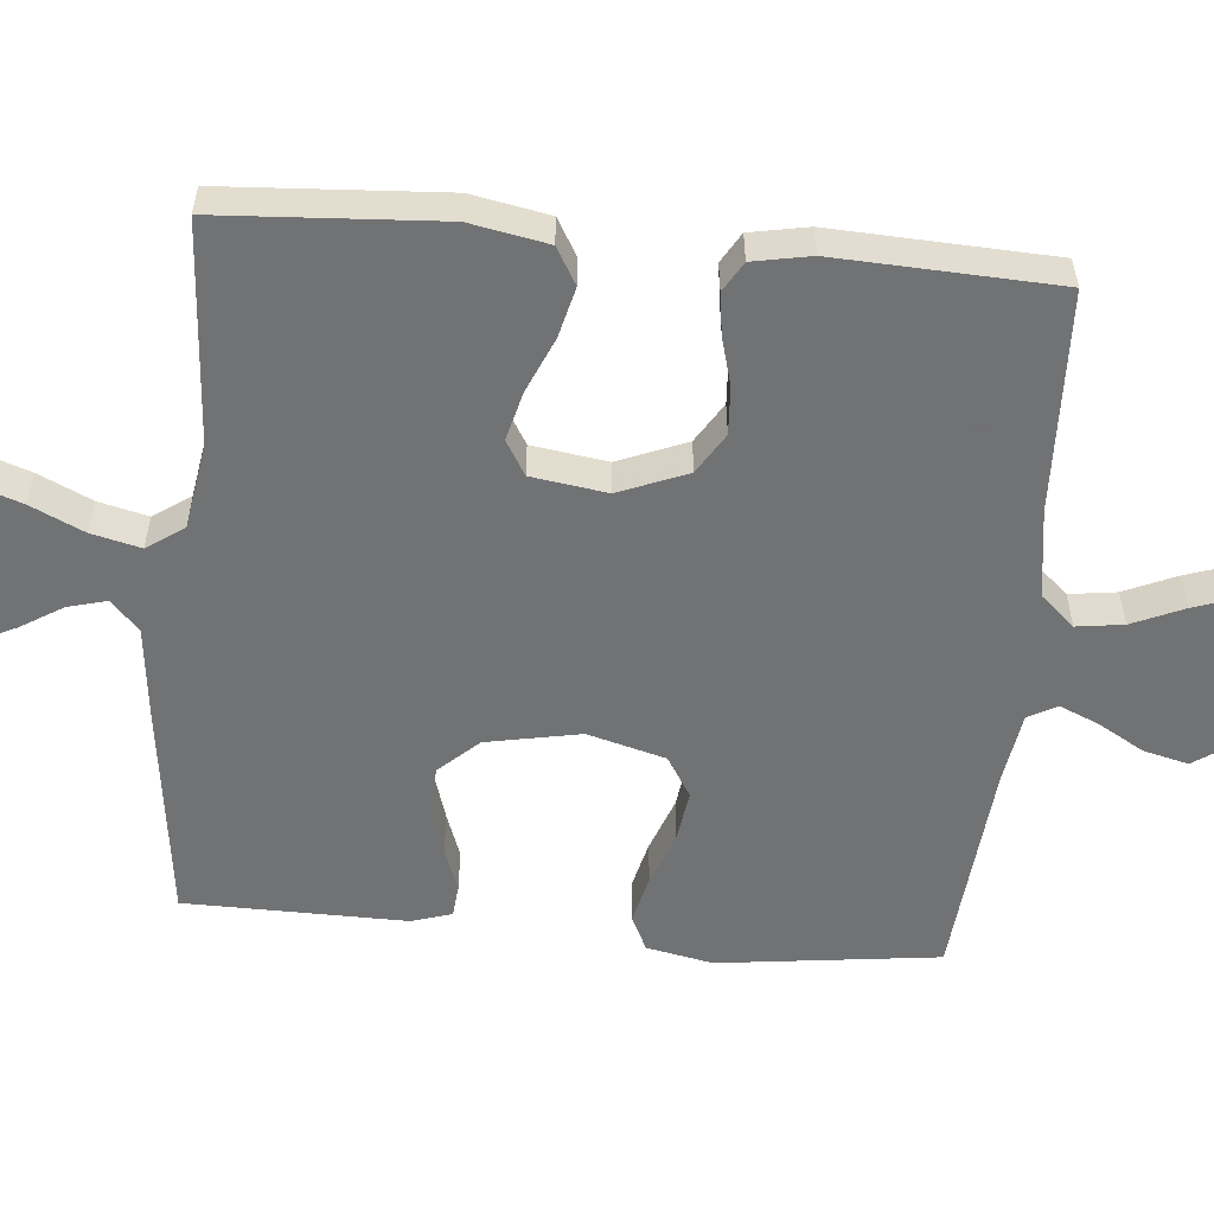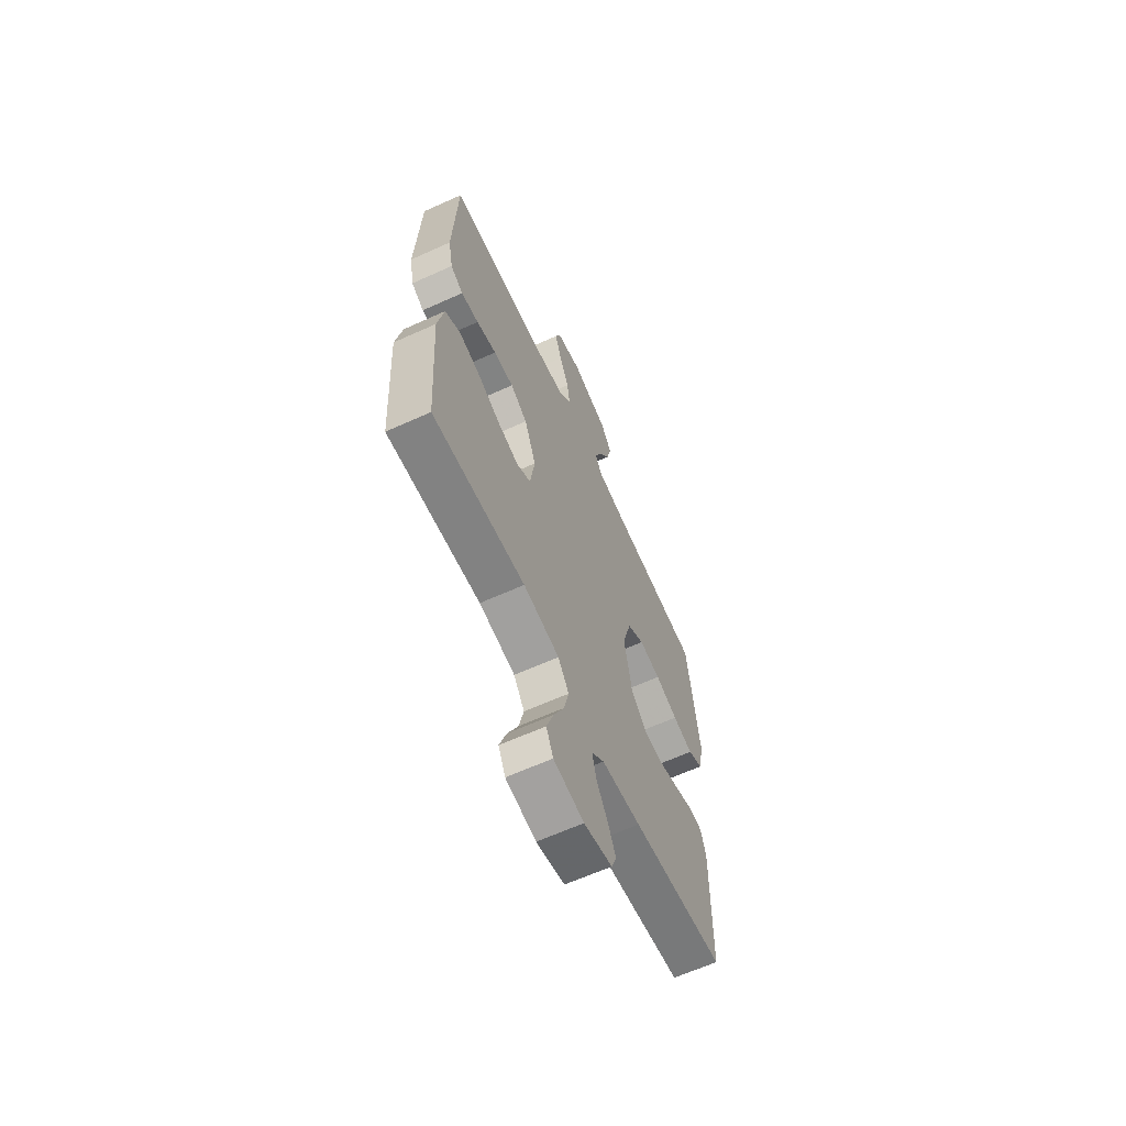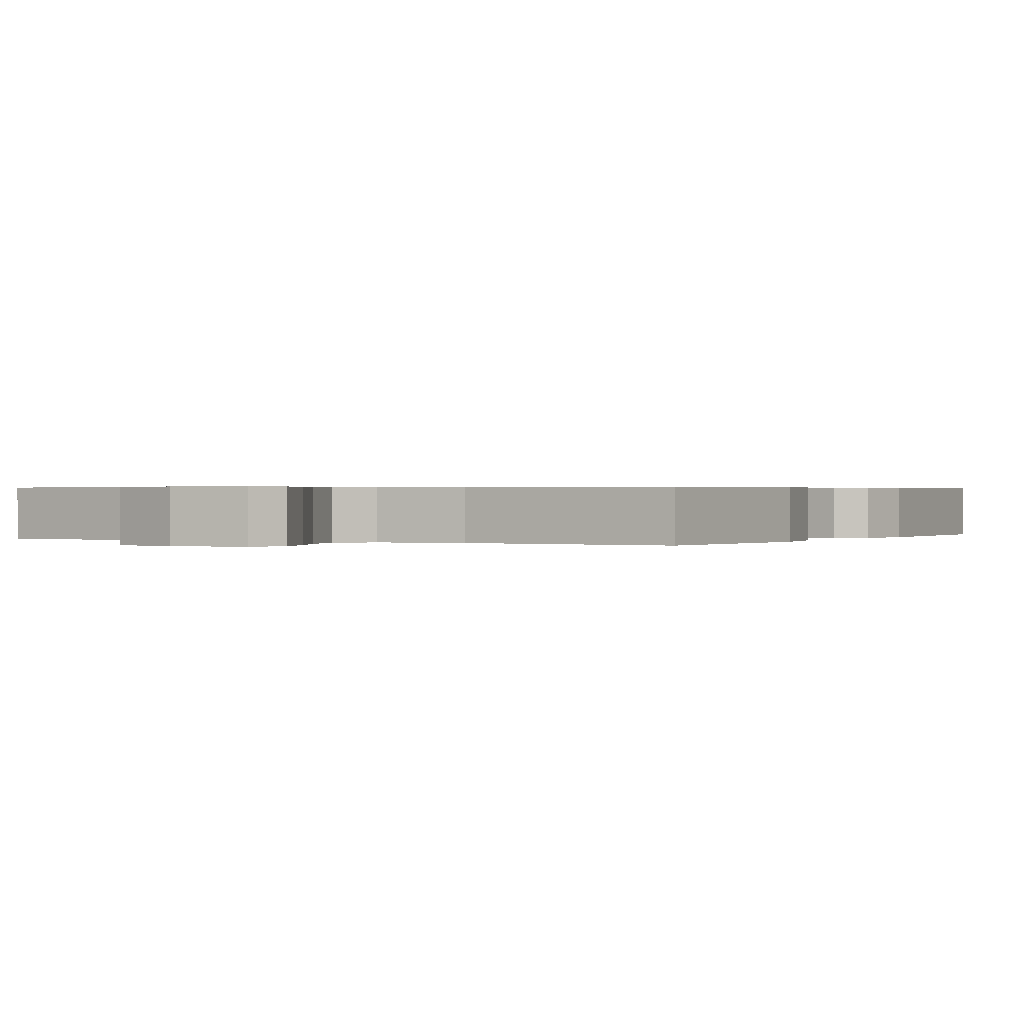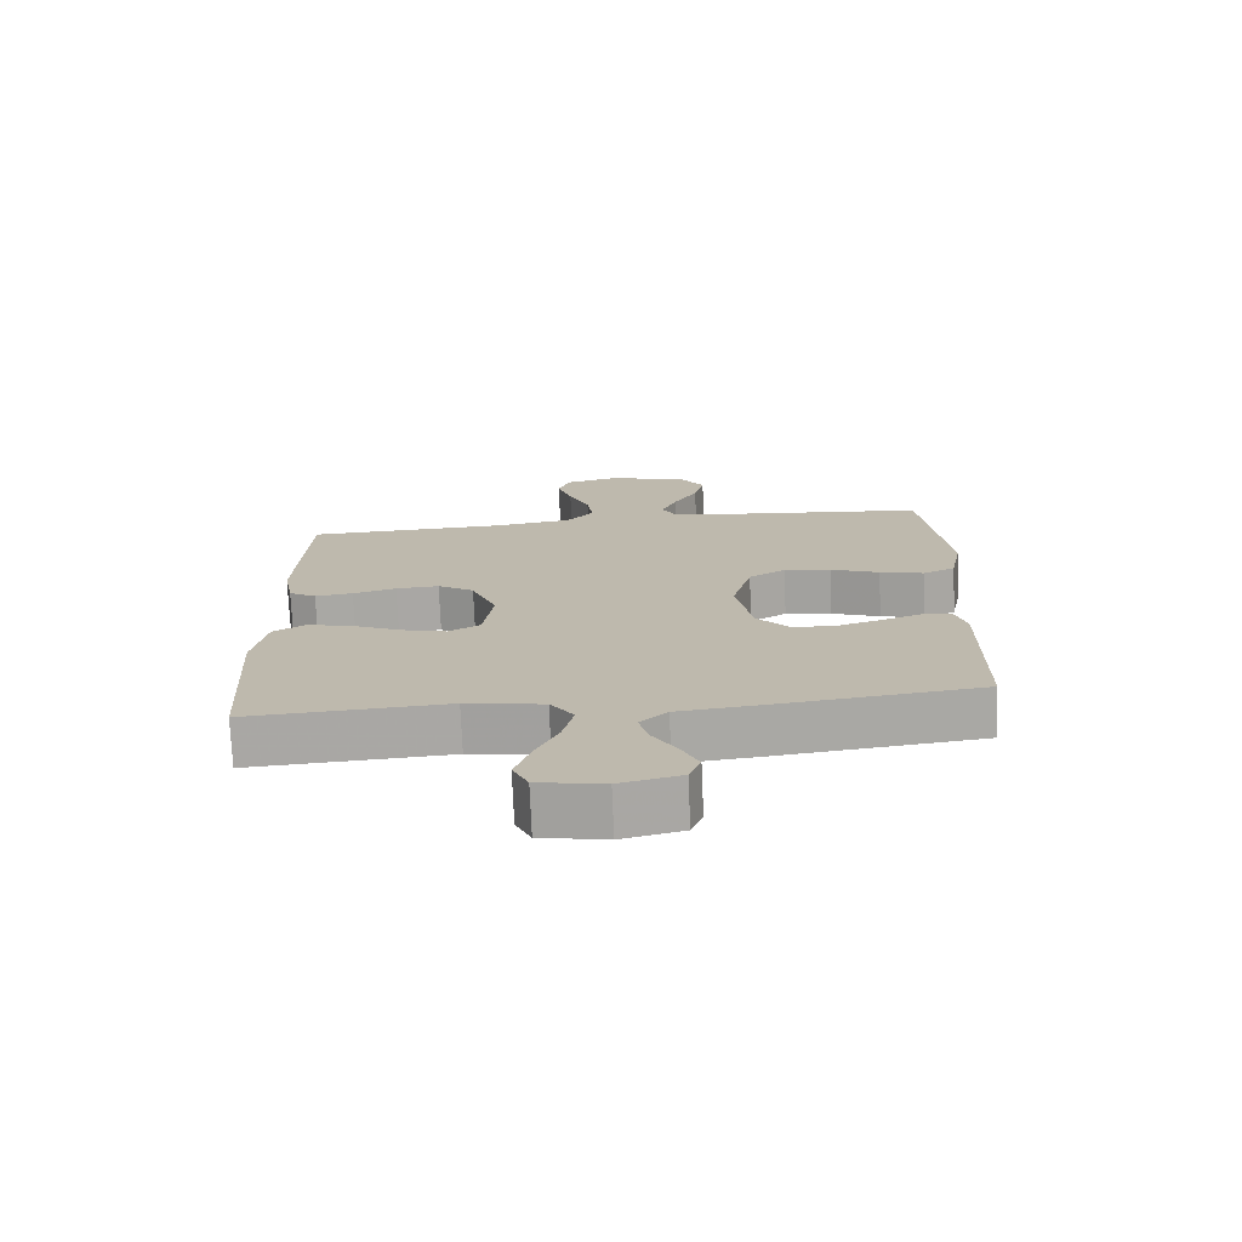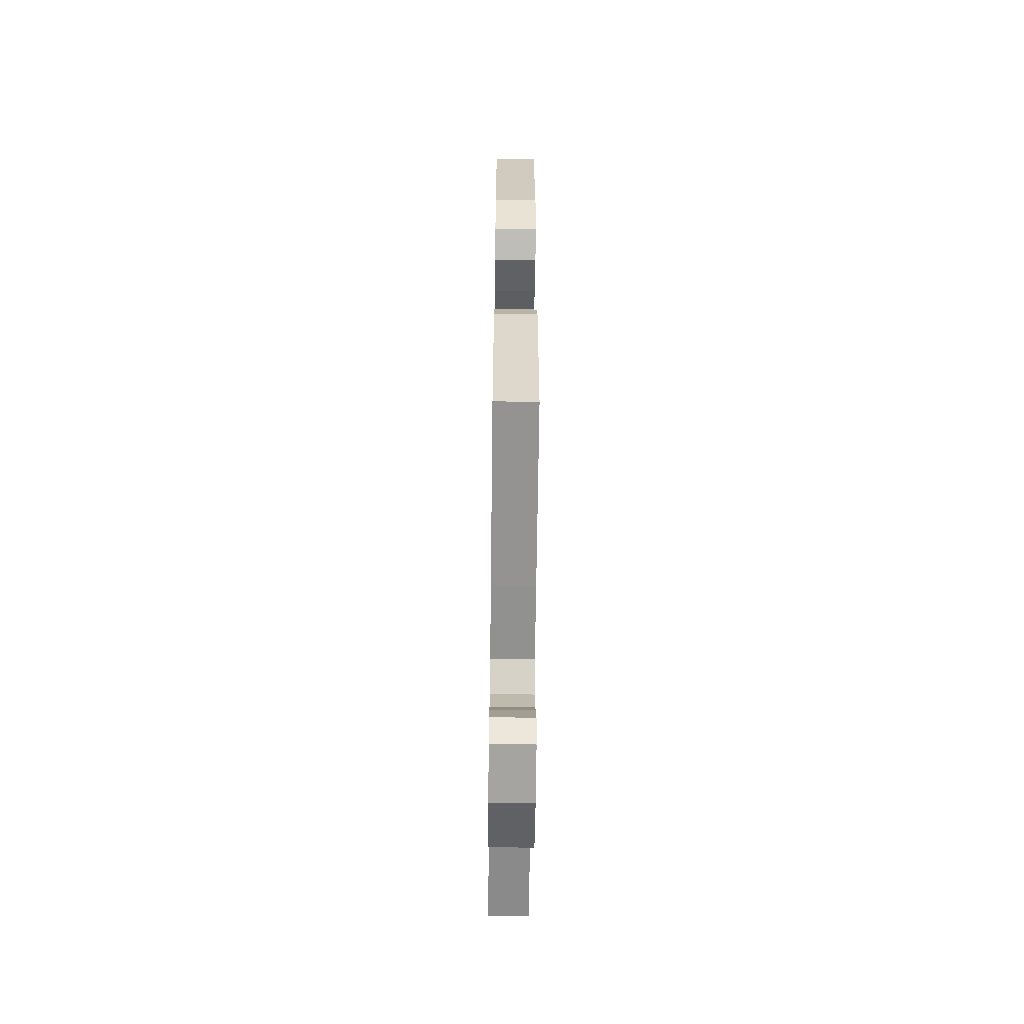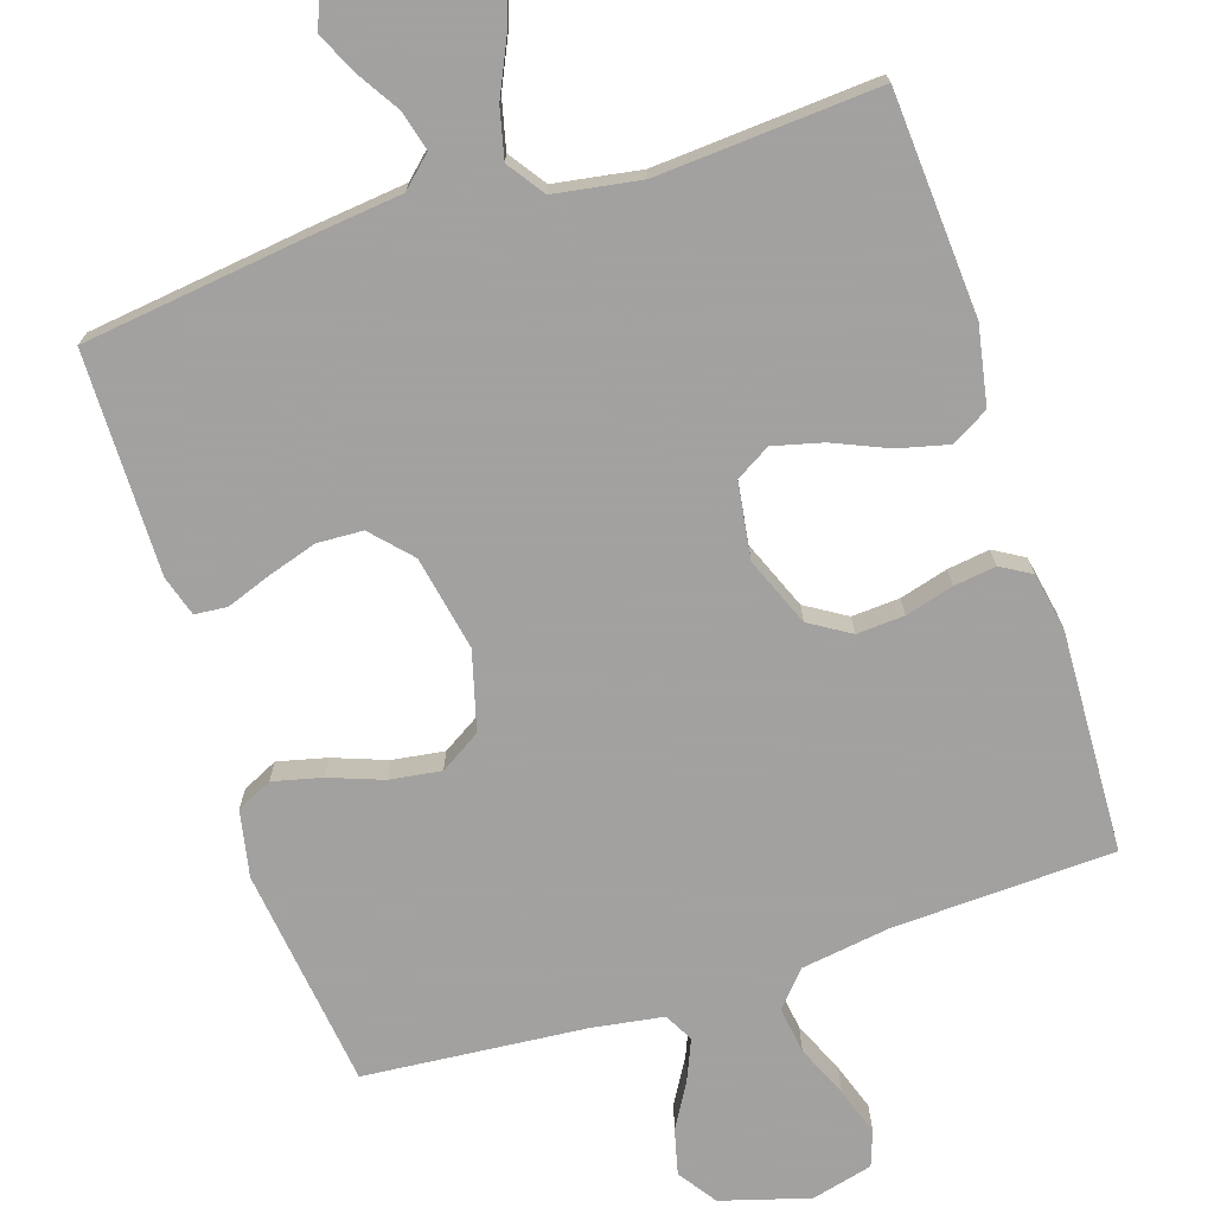
<metadata>
{"format":"obj","ext":"obj","renderer":"f3d","projection":"perspective","resolution":1024,"background":"white","views":[{"elev":-55.4,"azim":-95.3,"up":"+Y"},{"elev":-64.0,"azim":-65.5,"up":"+Z"},{"elev":0.4,"azim":-150.6,"up":"+Y"},{"elev":-74.3,"azim":2.4,"up":"+Z"},{"elev":-59.6,"azim":89.3,"up":"+Z"},{"elev":-72.3,"azim":-162.0,"up":"+Y"}]}
</metadata>
<code>
v 0.5 0.07 0.5
v 0.538 0.07 0.2
v 0.52 0.07 0.11
v 0.472 0.07 0.087
v 0.406 0.07 0.103
v 0.333 0.07 0.13
v 0.263 0.07 0.14
v 0.208 0.07 0.106
v 0.179 0.07 0
v 0.204 0.07 -0.128
v 0.253 0.07 -0.181
v 0.315 0.07 -0.184
v 0.382 0.07 -0.163
v 0.442 0.07 -0.141
v 0.486 0.07 -0.145
v 0.503 0.07 -0.2
v 0.5 0.07 -0.5
v 0.2 0.07 -0.538
v 0.073 0.07 -0.552
v 0.032 0.07 -0.59
v 0.046 0.07 -0.643
v 0.082 0.07 -0.701
v 0.108 0.07 -0.756
v 0.091 0.07 -0.799
v 0 0.07 -0.821
v -0.098 0.07 -0.804
v -0.121 0.07 -0.756
v -0.098 0.07 -0.689
v -0.064 0.07 -0.616
v -0.048 0.07 -0.549
v -0.083 0.07 -0.499
v -0.2 0.07 -0.48
v -0.5 0.07 -0.5
v -0.519 0.07 -0.2
v -0.499 0.07 -0.094
v -0.449 0.07 -0.065
v -0.38 0.07 -0.082
v -0.306 0.07 -0.114
v -0.239 0.07 -0.131
v -0.192 0.07 -0.103
v -0.177 0.07 0
v -0.215 0.07 0.093
v -0.27 0.07 0.127
v -0.335 0.07 0.123
v -0.4 0.07 0.105
v -0.457 0.07 0.097
v -0.498 0.07 0.121
v -0.513 0.07 0.2
v -0.5 0.07 0.5
v -0.2 0.07 0.512
v -0.079 0.07 0.53
v -0.038 0.07 0.576
v -0.047 0.07 0.64
v -0.078 0.07 0.71
v -0.1 0.07 0.775
v -0.083 0.07 0.823
v 0 0.07 0.844
v 0.12 0.07 0.809
v 0.156 0.07 0.757
v 0.141 0.07 0.696
v 0.105 0.07 0.634
v 0.082 0.07 0.58
v 0.103 0.07 0.541
v 0.2 0.07 0.526
v 0.5 0 0.5
v 0.538 0 0.2
v 0.52 0 0.11
v 0.472 0 0.087
v 0.406 0 0.103
v 0.333 0 0.13
v 0.263 0 0.14
v 0.208 0 0.106
v 0.179 0 0
v 0.204 0 -0.128
v 0.253 0 -0.181
v 0.315 0 -0.184
v 0.382 0 -0.163
v 0.442 0 -0.141
v 0.486 0 -0.145
v 0.503 0 -0.2
v 0.5 0 -0.5
v 0.2 0 -0.538
v 0.073 0 -0.552
v 0.032 0 -0.59
v 0.046 0 -0.643
v 0.082 0 -0.701
v 0.108 0 -0.756
v 0.091 0 -0.799
v 0 0 -0.821
v -0.098 0 -0.804
v -0.121 0 -0.756
v -0.098 0 -0.689
v -0.064 0 -0.616
v -0.048 0 -0.549
v -0.083 0 -0.499
v -0.2 0 -0.48
v -0.5 0 -0.5
v -0.519 0 -0.2
v -0.499 0 -0.094
v -0.449 0 -0.065
v -0.38 0 -0.082
v -0.306 0 -0.114
v -0.239 0 -0.131
v -0.192 0 -0.103
v -0.177 0 0
v -0.215 0 0.093
v -0.27 0 0.127
v -0.335 0 0.123
v -0.4 0 0.105
v -0.457 0 0.097
v -0.498 0 0.121
v -0.513 0 0.2
v -0.5 0 0.5
v -0.2 0 0.512
v -0.079 0 0.53
v -0.038 0 0.576
v -0.047 0 0.64
v -0.078 0 0.71
v -0.1 0 0.775
v -0.083 0 0.823
v 0 0 0.844
v 0.12 0 0.809
v 0.156 0 0.757
v 0.141 0 0.696
v 0.105 0 0.634
v 0.082 0 0.58
v 0.103 0 0.541
v 0.2 0 0.526
f 59 60 61
f 58 59 61
f 57 58 61
f 56 57 61
f 55 56 61
f 54 55 61
f 53 54 61
f 52 53 61 62
f 51 52 62 63
f 48 49 50
f 47 48 50
f 46 47 50
f 45 46 50
f 44 45 50
f 51 63 64
f 50 51 64
f 44 50 64
f 43 44 64
f 36 37 38
f 35 36 38
f 34 35 38
f 33 34 38
f 32 33 38
f 31 32 38 39
f 30 31 39 40
f 27 28 29
f 26 27 29
f 25 26 29
f 24 25 29
f 23 24 29
f 22 23 29
f 21 22 29
f 20 21 29 30
f 30 40 41
f 20 30 41
f 19 20 41
f 17 18 19
f 16 17 19
f 15 16 19
f 14 15 19
f 13 14 19
f 4 5 6
f 3 4 6
f 2 3 6
f 1 2 6
f 64 1 6
f 64 6 7
f 64 7 8
f 43 64 8
f 42 43 8
f 41 42 8 9
f 19 41 9 10
f 12 13 19
f 11 12 19
f 10 11 19
f 125 124 123
f 125 123 122
f 125 122 121
f 125 121 120
f 125 120 119
f 125 119 118
f 125 118 117
f 126 125 117 116
f 127 126 116 115
f 114 113 112
f 114 112 111
f 114 111 110
f 114 110 109
f 114 109 108
f 128 127 115
f 128 115 114
f 128 114 108
f 128 108 107
f 102 101 100
f 102 100 99
f 102 99 98
f 102 98 97
f 102 97 96
f 103 102 96 95
f 104 103 95 94
f 93 92 91
f 93 91 90
f 93 90 89
f 93 89 88
f 93 88 87
f 93 87 86
f 93 86 85
f 94 93 85 84
f 105 104 94
f 105 94 84
f 105 84 83
f 83 82 81
f 83 81 80
f 83 80 79
f 83 79 78
f 83 78 77
f 70 69 68
f 70 68 67
f 70 67 66
f 70 66 65
f 70 65 128
f 71 70 128
f 72 71 128
f 72 128 107
f 72 107 106
f 73 72 106 105
f 74 73 105 83
f 83 77 76
f 83 76 75
f 83 75 74
f 1 65 66 2
f 2 66 67 3
f 3 67 68 4
f 4 68 69 5
f 5 69 70 6
f 6 70 71 7
f 7 71 72 8
f 8 72 73 9
f 9 73 74 10
f 10 74 75 11
f 11 75 76 12
f 12 76 77 13
f 13 77 78 14
f 14 78 79 15
f 15 79 80 16
f 16 80 81 17
f 17 81 82 18
f 18 82 83 19
f 19 83 84 20
f 20 84 85 21
f 21 85 86 22
f 22 86 87 23
f 23 87 88 24
f 24 88 89 25
f 25 89 90 26
f 26 90 91 27
f 27 91 92 28
f 28 92 93 29
f 29 93 94 30
f 30 94 95 31
f 31 95 96 32
f 32 96 97 33
f 33 97 98 34
f 34 98 99 35
f 35 99 100 36
f 36 100 101 37
f 37 101 102 38
f 38 102 103 39
f 39 103 104 40
f 40 104 105 41
f 41 105 106 42
f 42 106 107 43
f 43 107 108 44
f 44 108 109 45
f 45 109 110 46
f 46 110 111 47
f 47 111 112 48
f 48 112 113 49
f 49 113 114 50
f 50 114 115 51
f 51 115 116 52
f 52 116 117 53
f 53 117 118 54
f 54 118 119 55
f 55 119 120 56
f 56 120 121 57
f 57 121 122 58
f 58 122 123 59
f 59 123 124 60
f 60 124 125 61
f 61 125 126 62
f 62 126 127 63
f 63 127 128 64
f 64 128 65 1

</code>
